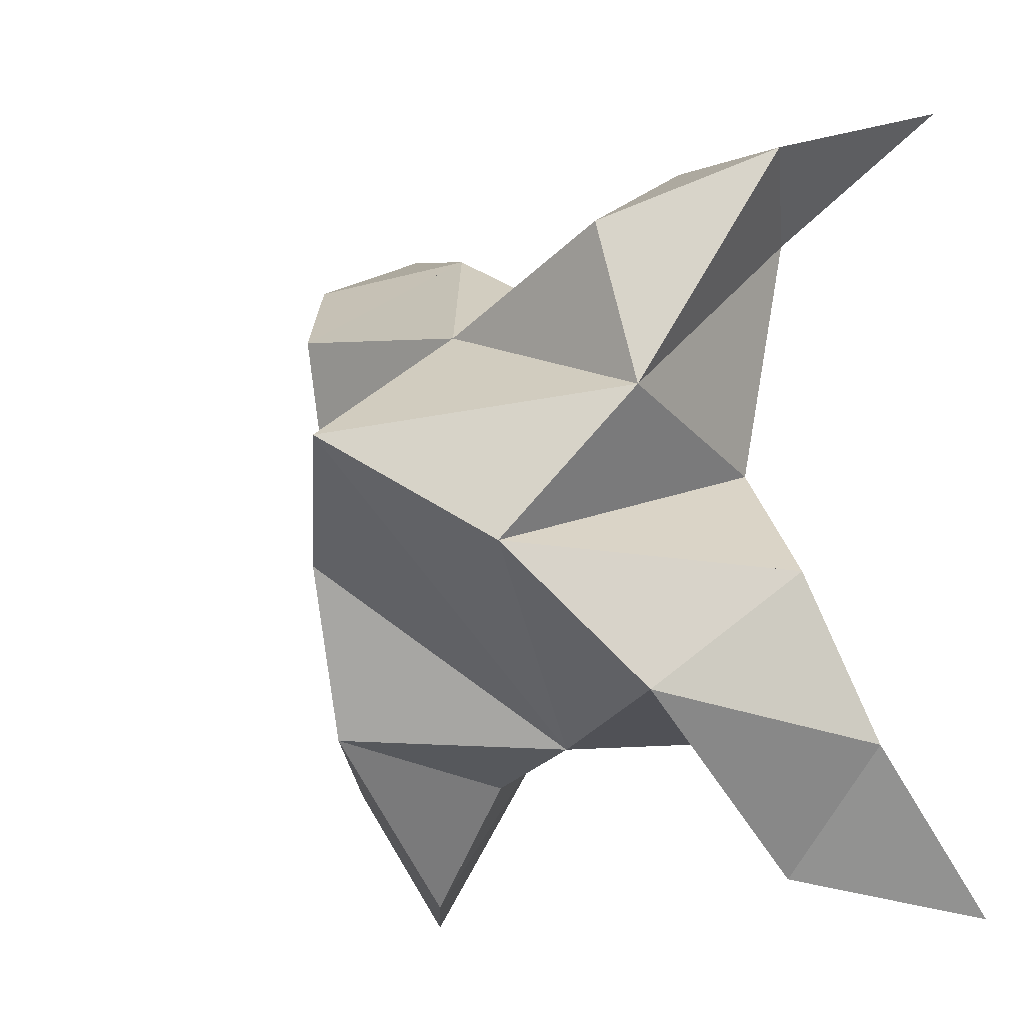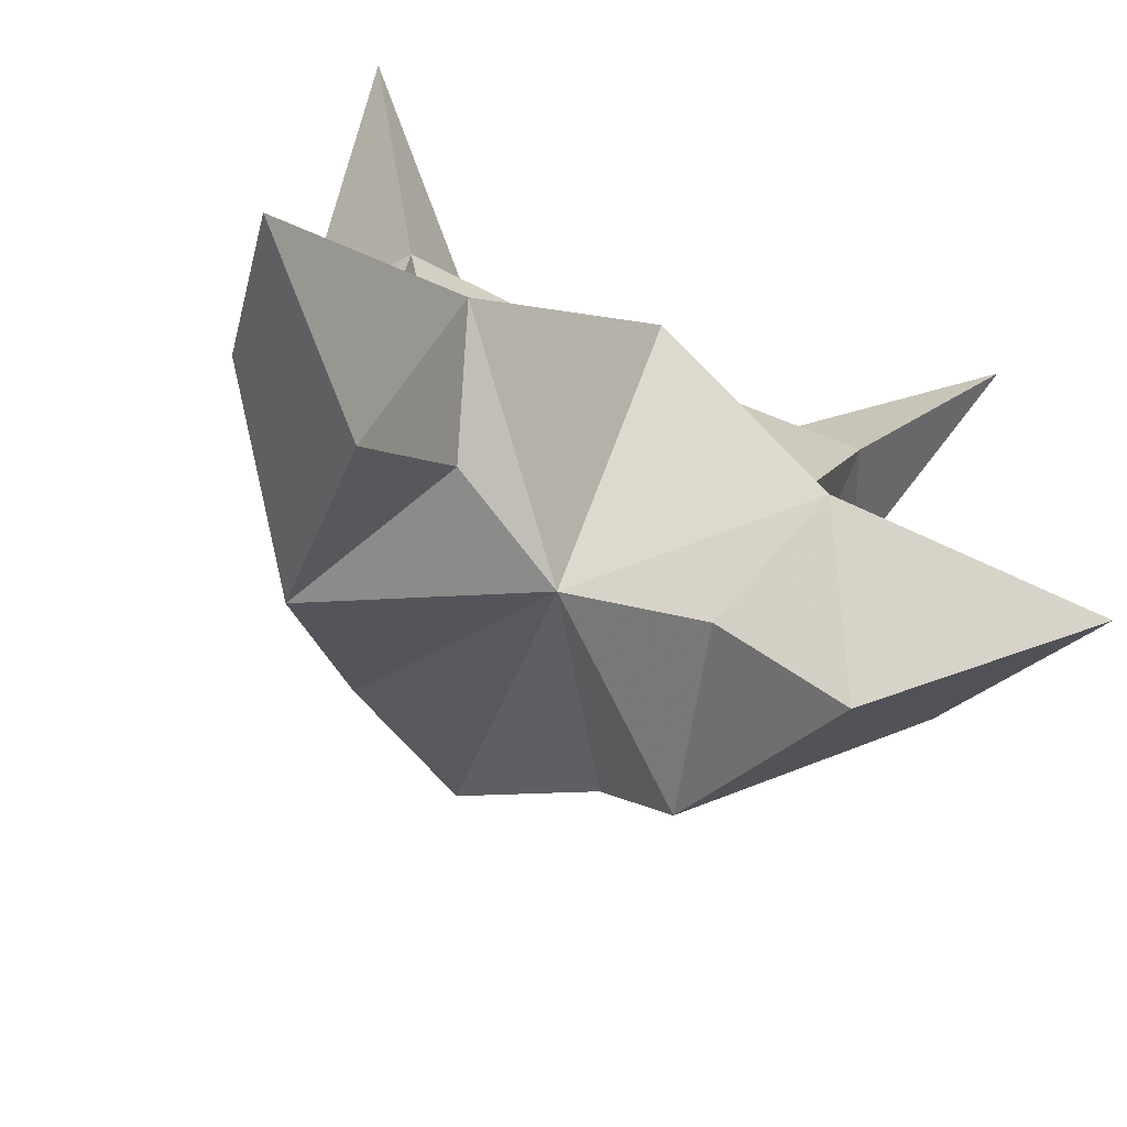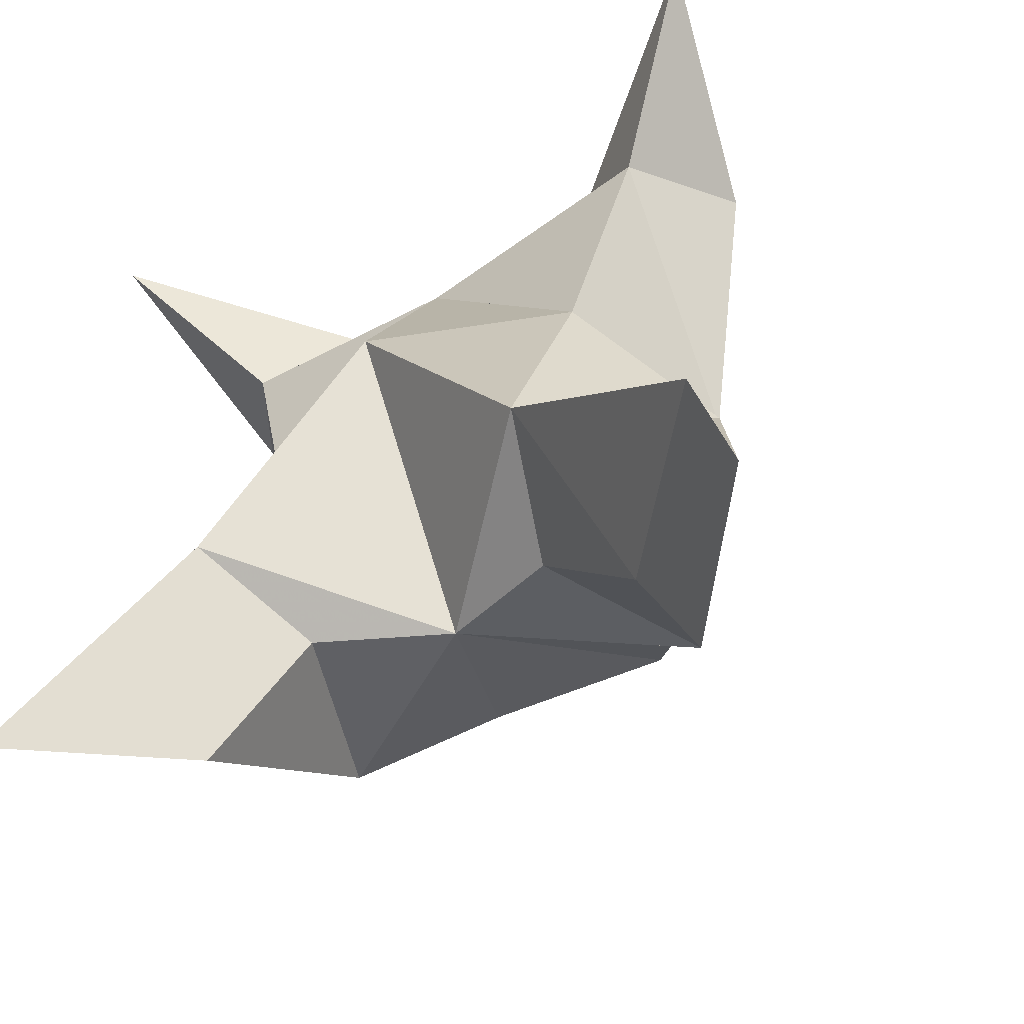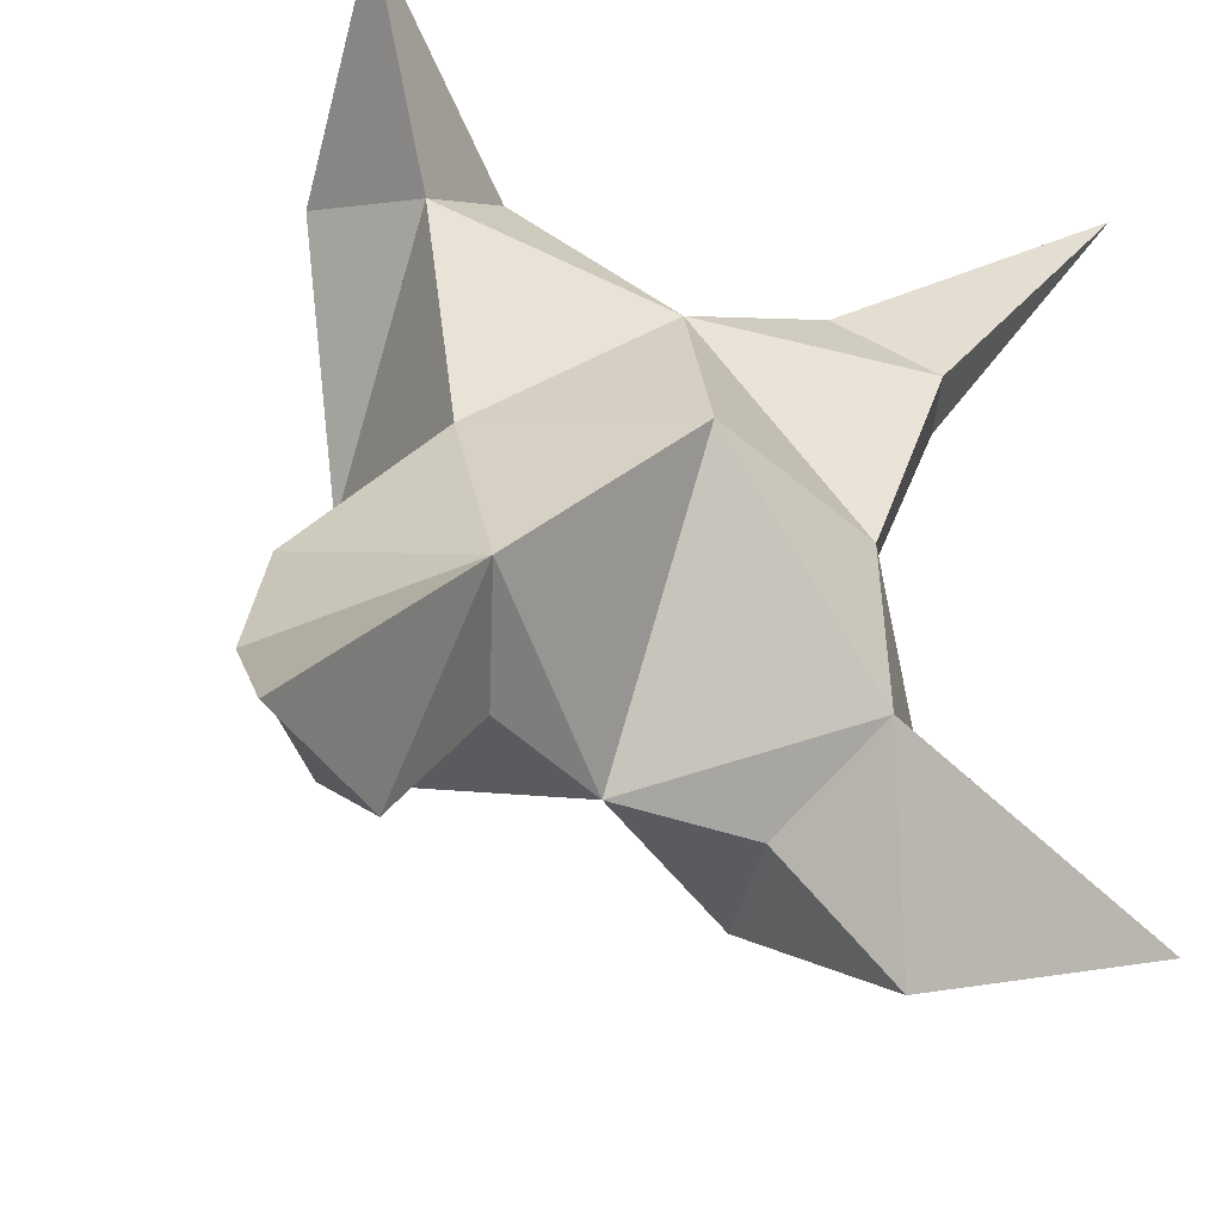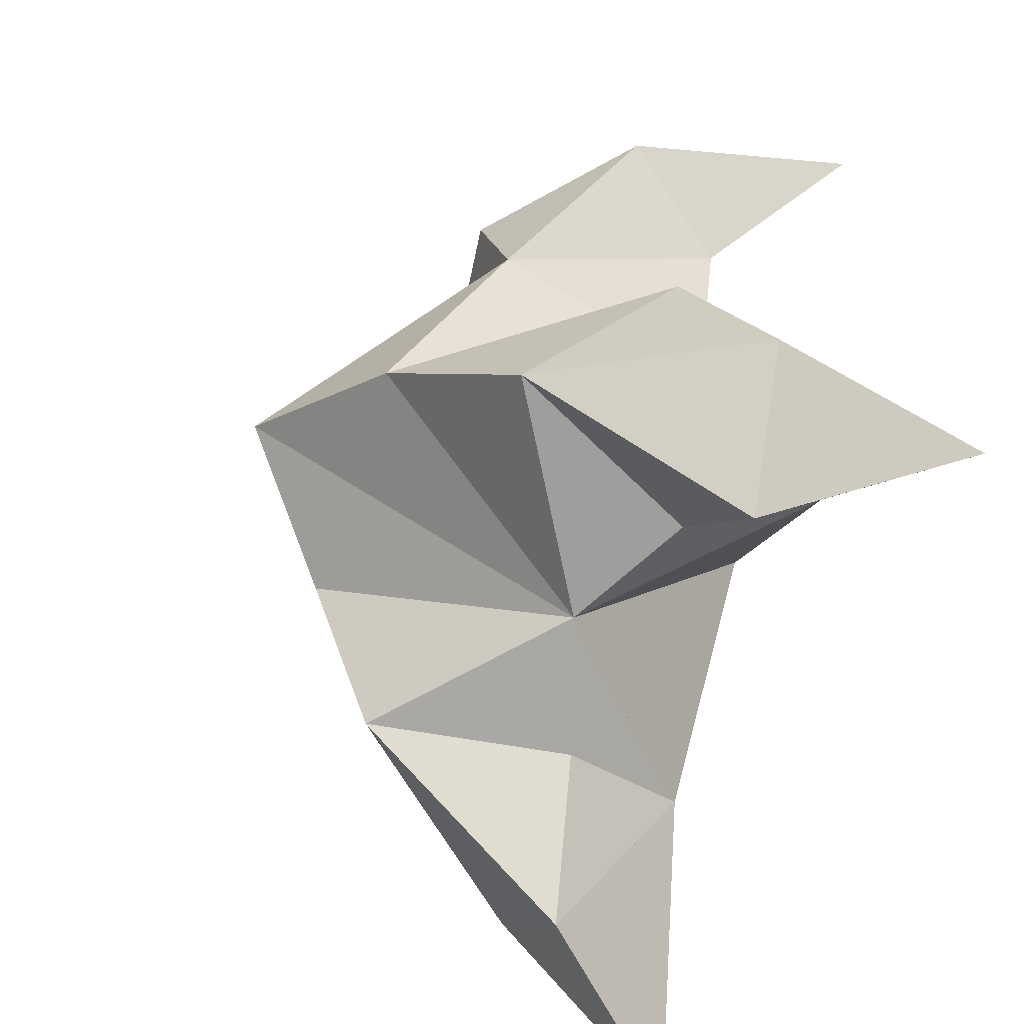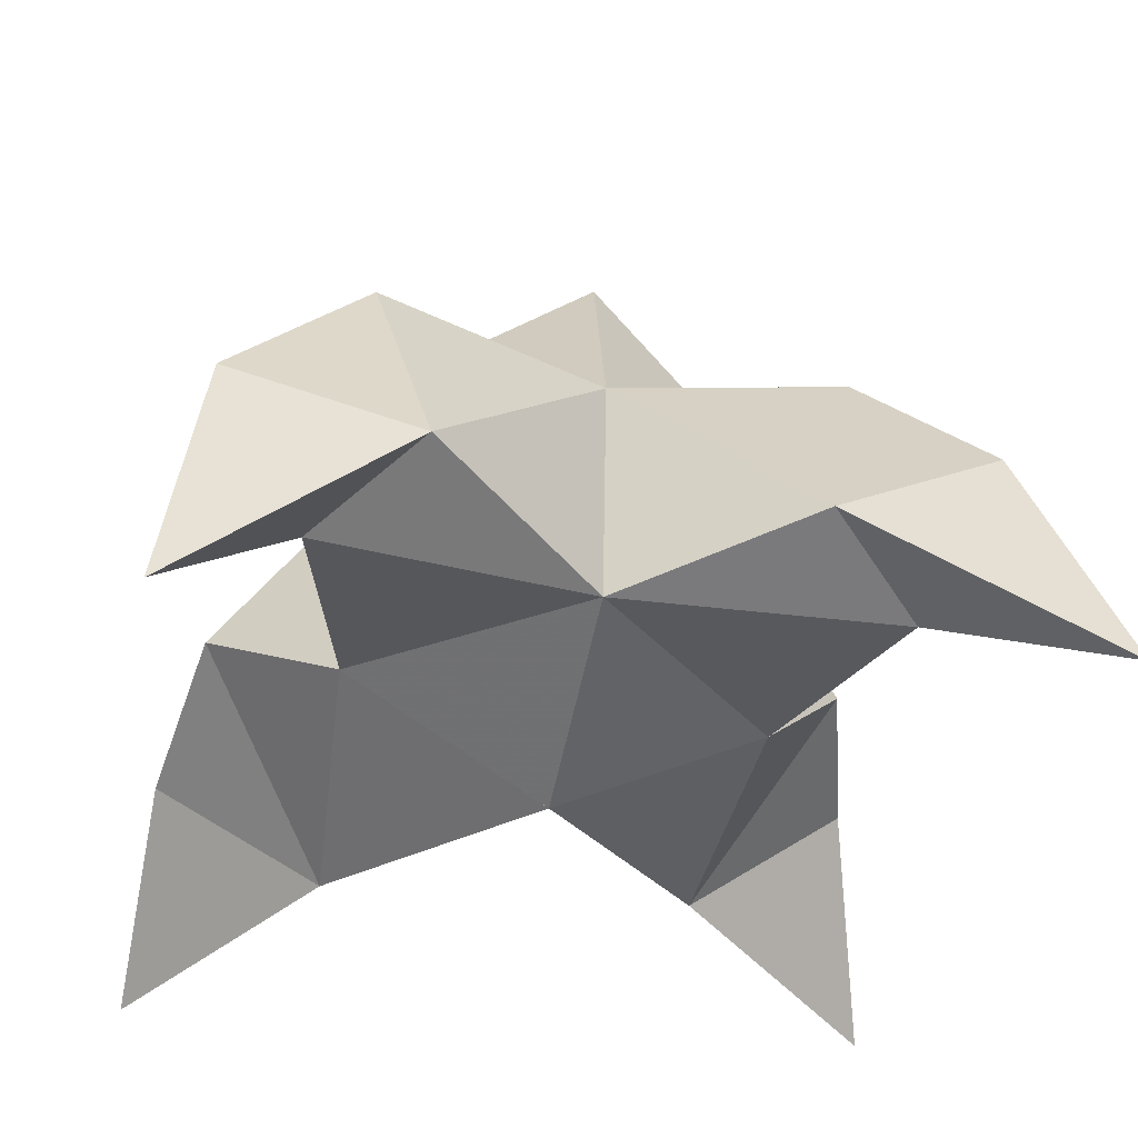
<metadata>
{"format":"obj","ext":"obj","renderer":"f3d","projection":"perspective","resolution":1024,"background":"white","views":[{"elev":-9.5,"azim":-140.6,"up":"+Z"},{"elev":-71.0,"azim":-26.1,"up":"+Z"},{"elev":-56.0,"azim":32.3,"up":"+Z"},{"elev":-39.6,"azim":-24.5,"up":"+Z"},{"elev":-63.3,"azim":-110.2,"up":"+Z"},{"elev":-30.1,"azim":-7.0,"up":"+Y"}]}
</metadata>
<code>
v 0.452 0.1285 0.6581
v 0.4604 0.1599 0.6842
v 0.4313 0.1283 0.6593
v 0.4328 0.1622 0.6844
v 0.4472 0.162 0.7027
v 0.44 0.1392 0.631
v 0.4421 0.1059 0.6755
v 0.4485 0.1958 0.6803
v 0.4454 0.1214 0.7115
v 0.5115 0.1 0.741
v 0.4848 0.1539 0.6771
v 0.5037 0.1 0.5994
v 0.489 0.1184 0.7137
v 0.4662 0.1772 0.662
v 0.4718 0.1642 0.6326
v 0.4613 0.1317 0.6251
v 0.4794 0.1279 0.6034
v 0.497 0.1308 0.6248
v 0.4914 0.1387 0.6528
v 0.4695 0.1093 0.6344
v 0.4752 0.1197 0.6751
v 0.483 0.1622 0.7073
v 0.5001 0.1401 0.7241
v 0.4746 0.1278 0.7288
v 0.3846 0.1 0.747
v 0.4059 0.1632 0.6885
v 0.3792 0.1 0.6014
v 0.4035 0.1229 0.7201
v 0.4228 0.1788 0.6622
v 0.4056 0.161 0.6382
v 0.4188 0.1285 0.6316
v 0.4032 0.125 0.6081
v 0.3831 0.1272 0.63
v 0.3901 0.1392 0.6585
v 0.4101 0.1072 0.6399
v 0.4105 0.1251 0.6787
v 0.4121 0.1664 0.7167
v 0.3908 0.1425 0.7311
v 0.4195 0.1317 0.7346
f 1 2 4
f 1 2 7
f 1 2 8
f 1 2 14
f 1 2 21
f 1 2 29
f 1 3 4
f 1 3 6
f 1 3 7
f 1 3 29
f 1 4 7
f 1 4 8
f 1 4 29
f 1 6 7
f 1 6 8
f 1 6 14
f 1 6 15
f 1 6 20
f 1 6 29
f 1 7 20
f 1 7 21
f 1 8 14
f 1 8 29
f 1 14 15
f 1 14 19
f 1 14 21
f 1 15 19
f 1 15 20
f 1 19 20
f 1 19 21
f 1 20 21
f 2 4 5
f 2 4 7
f 2 4 8
f 2 4 9
f 2 4 29
f 2 5 8
f 2 5 9
f 2 5 11
f 2 7 9
f 2 7 21
f 2 8 11
f 2 8 14
f 2 8 29
f 2 9 11
f 2 9 21
f 2 11 14
f 2 11 21
f 2 14 21
f 3 4 7
f 3 4 29
f 3 4 36
f 3 6 7
f 3 6 29
f 3 6 30
f 3 6 35
f 3 7 35
f 3 7 36
f 3 29 30
f 3 29 34
f 3 29 36
f 3 30 34
f 3 30 35
f 3 34 35
f 3 34 36
f 3 35 36
f 4 5 8
f 4 5 9
f 4 5 26
f 4 7 9
f 4 7 36
f 4 8 26
f 4 8 29
f 4 9 26
f 4 9 36
f 4 26 29
f 4 26 36
f 4 29 36
f 5 8 11
f 5 8 26
f 5 9 11
f 5 9 22
f 5 9 24
f 5 9 26
f 5 9 37
f 5 9 39
f 5 11 22
f 5 22 24
f 5 26 37
f 5 37 39
f 6 7 20
f 6 7 35
f 6 8 14
f 6 8 29
f 6 14 15
f 6 15 16
f 6 15 20
f 6 16 20
f 6 29 30
f 6 30 31
f 6 30 35
f 6 31 35
f 7 9 21
f 7 9 36
f 7 20 21
f 7 35 36
f 8 11 14
f 8 26 29
f 9 11 13
f 9 11 21
f 9 11 22
f 9 13 21
f 9 13 22
f 9 13 24
f 9 22 24
f 9 26 28
f 9 26 36
f 9 26 37
f 9 28 36
f 9 28 37
f 9 28 39
f 9 37 39
f 10 13 23
f 10 13 24
f 10 23 24
f 11 13 21
f 11 13 22
f 11 13 23
f 11 14 21
f 11 22 23
f 12 17 18
f 12 17 20
f 12 18 20
f 13 22 23
f 13 22 24
f 13 23 24
f 14 15 19
f 14 19 21
f 15 16 17
f 15 16 18
f 15 16 19
f 15 16 20
f 15 17 18
f 15 17 20
f 15 18 19
f 15 18 20
f 15 19 20
f 16 17 18
f 16 17 20
f 16 18 19
f 16 18 20
f 16 19 20
f 17 18 20
f 18 19 20
f 19 20 21
f 22 23 24
f 25 28 38
f 25 28 39
f 25 38 39
f 26 28 36
f 26 28 37
f 26 28 38
f 26 29 36
f 26 37 38
f 27 32 33
f 27 32 35
f 27 33 35
f 28 37 38
f 28 37 39
f 28 38 39
f 29 30 34
f 29 34 36
f 30 31 32
f 30 31 33
f 30 31 34
f 30 31 35
f 30 32 33
f 30 32 35
f 30 33 34
f 30 33 35
f 30 34 35
f 31 32 33
f 31 32 35
f 31 33 34
f 31 33 35
f 31 34 35
f 32 33 35
f 33 34 35
f 34 35 36
f 37 38 39

</code>
